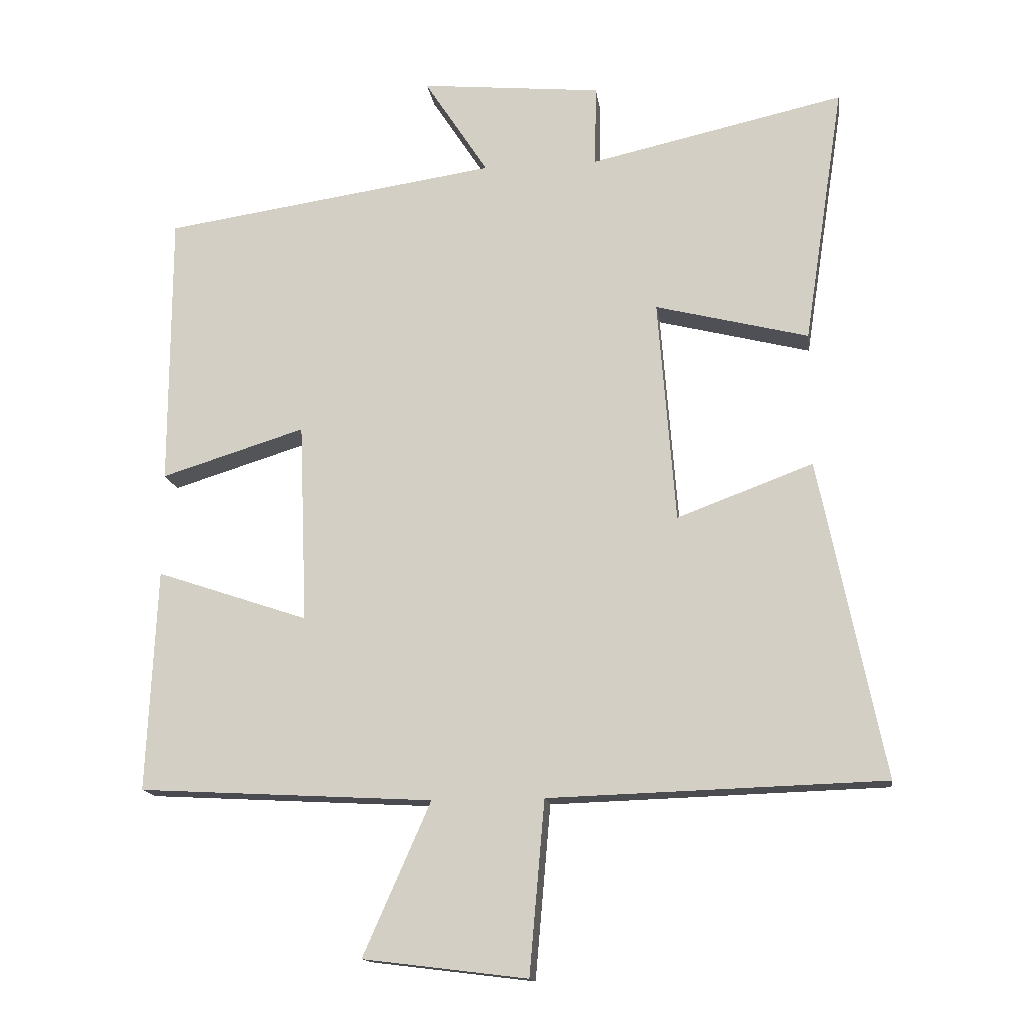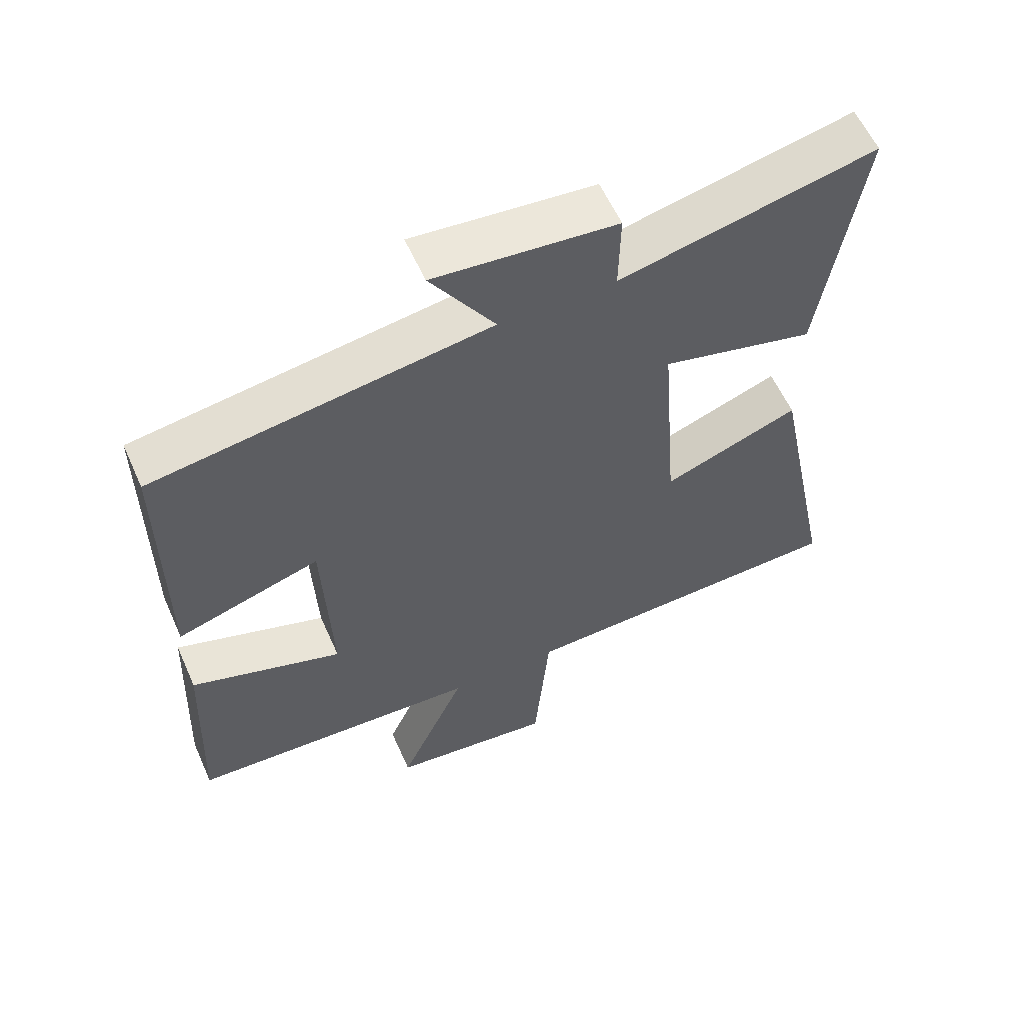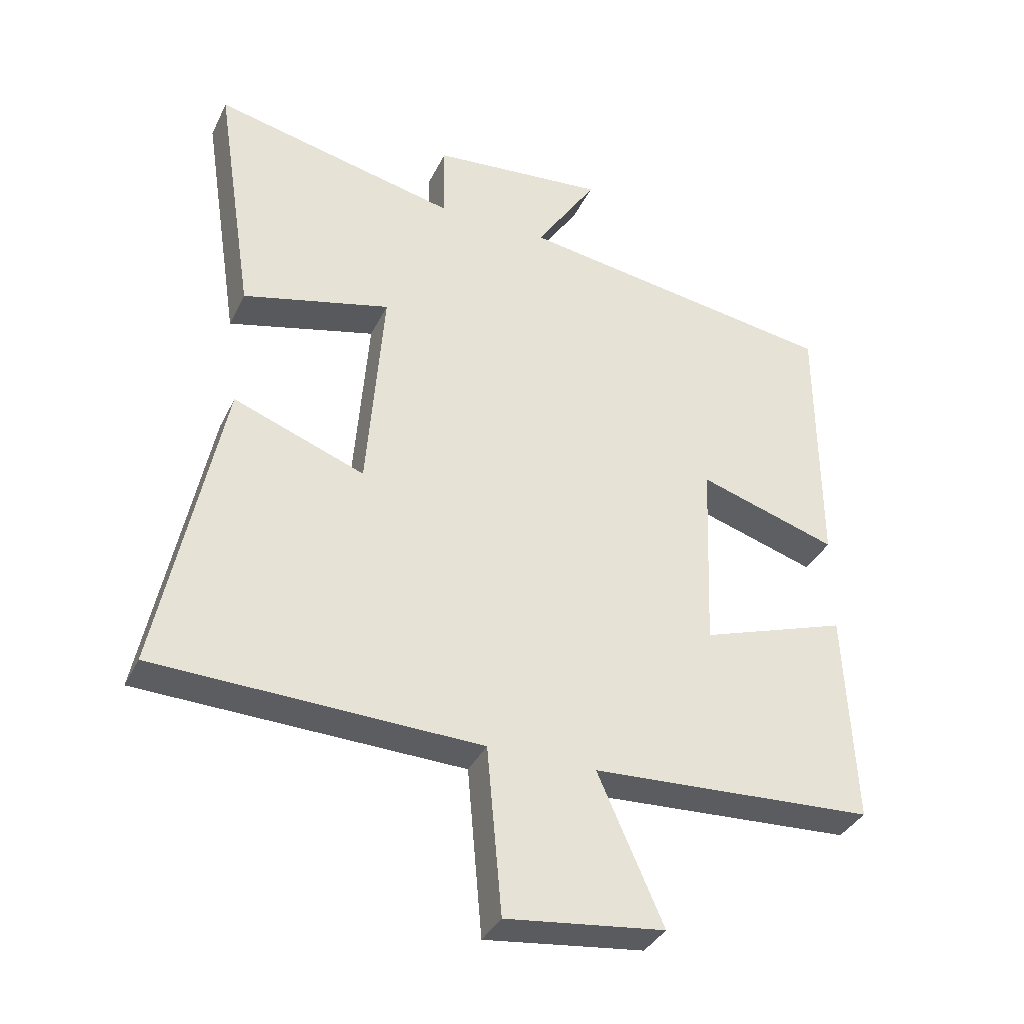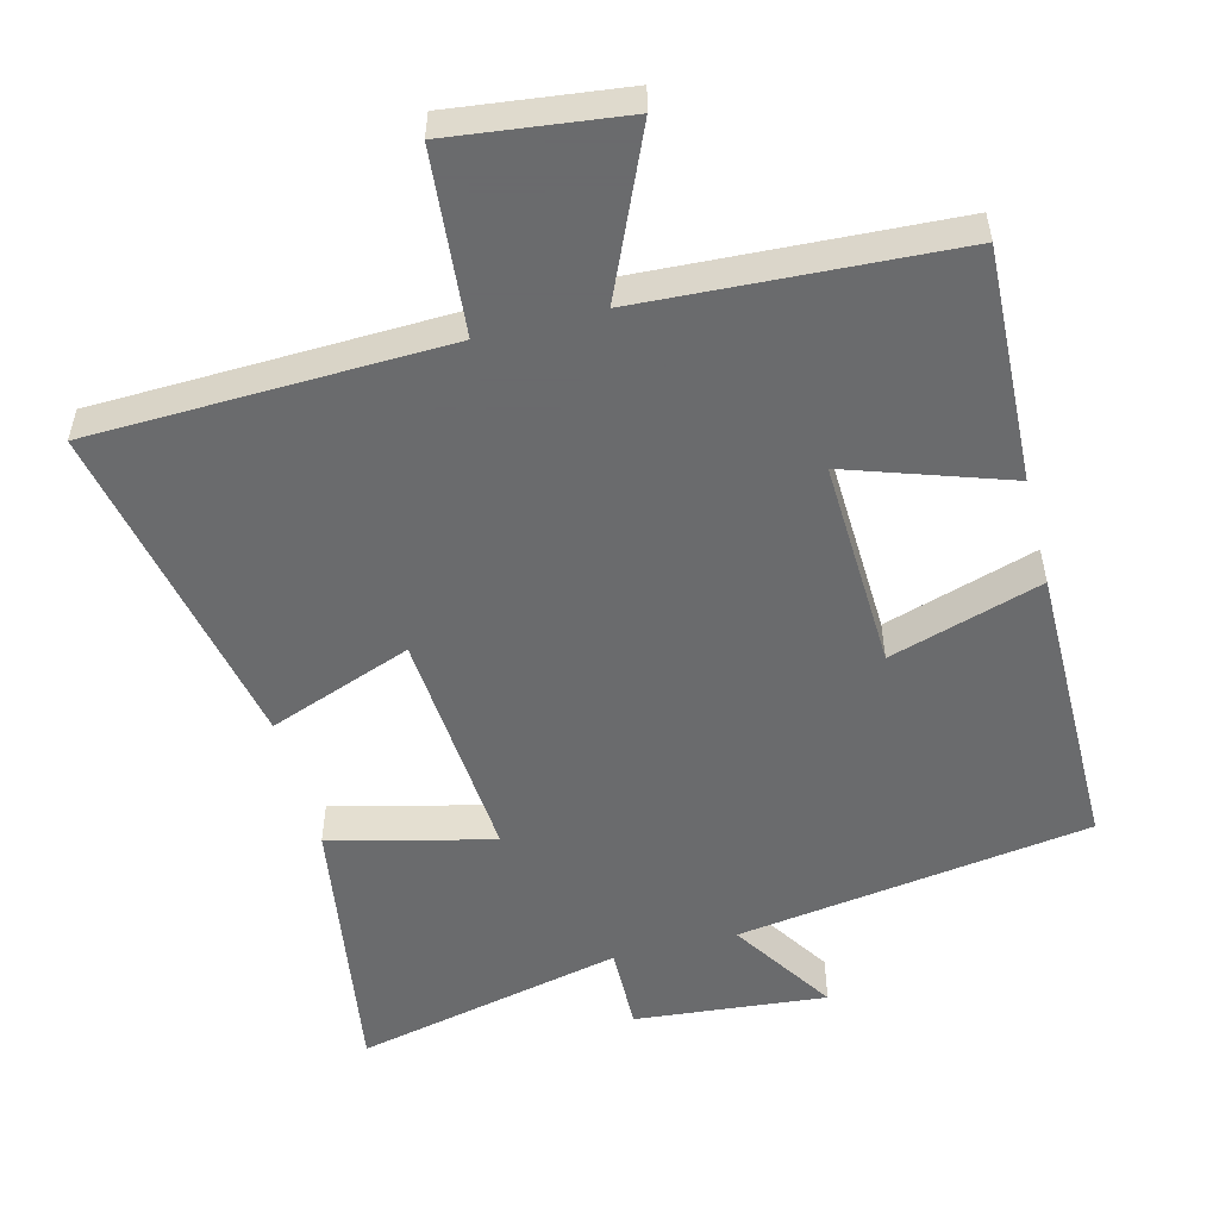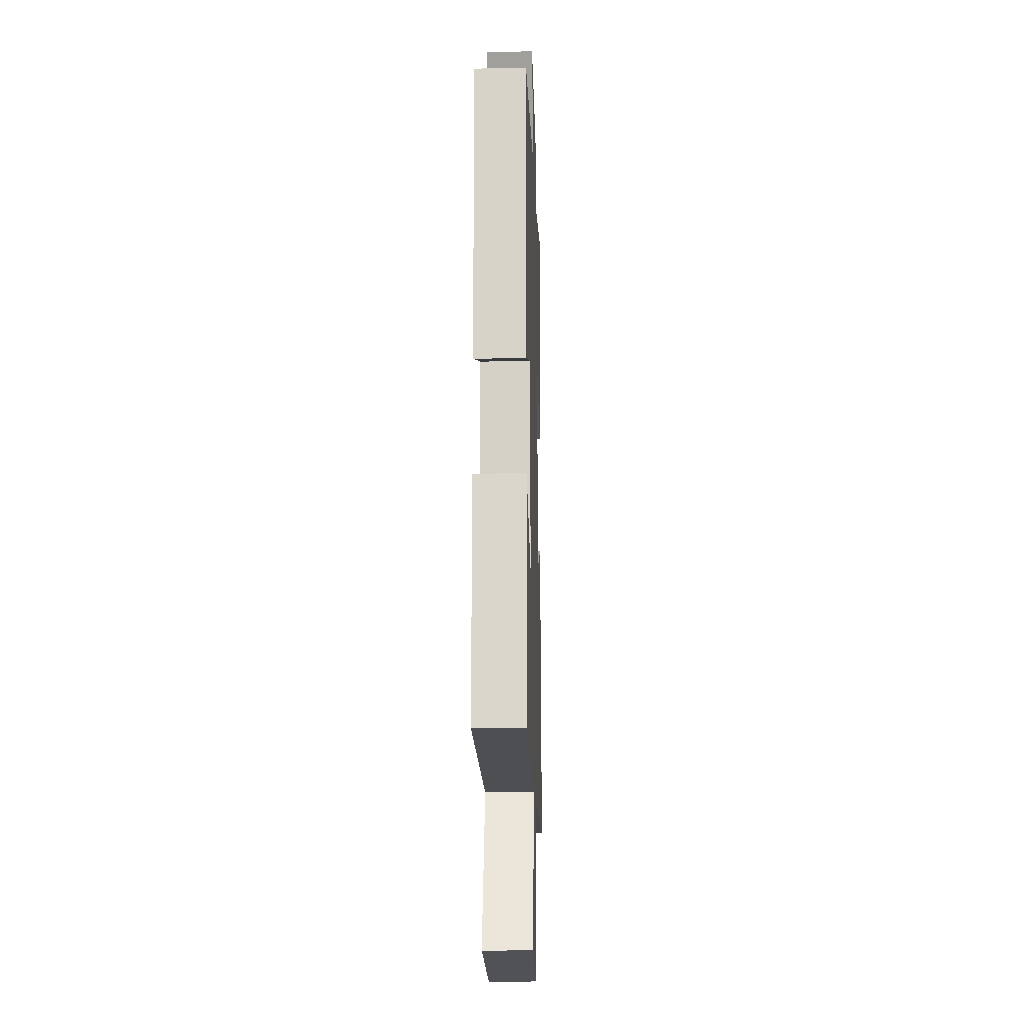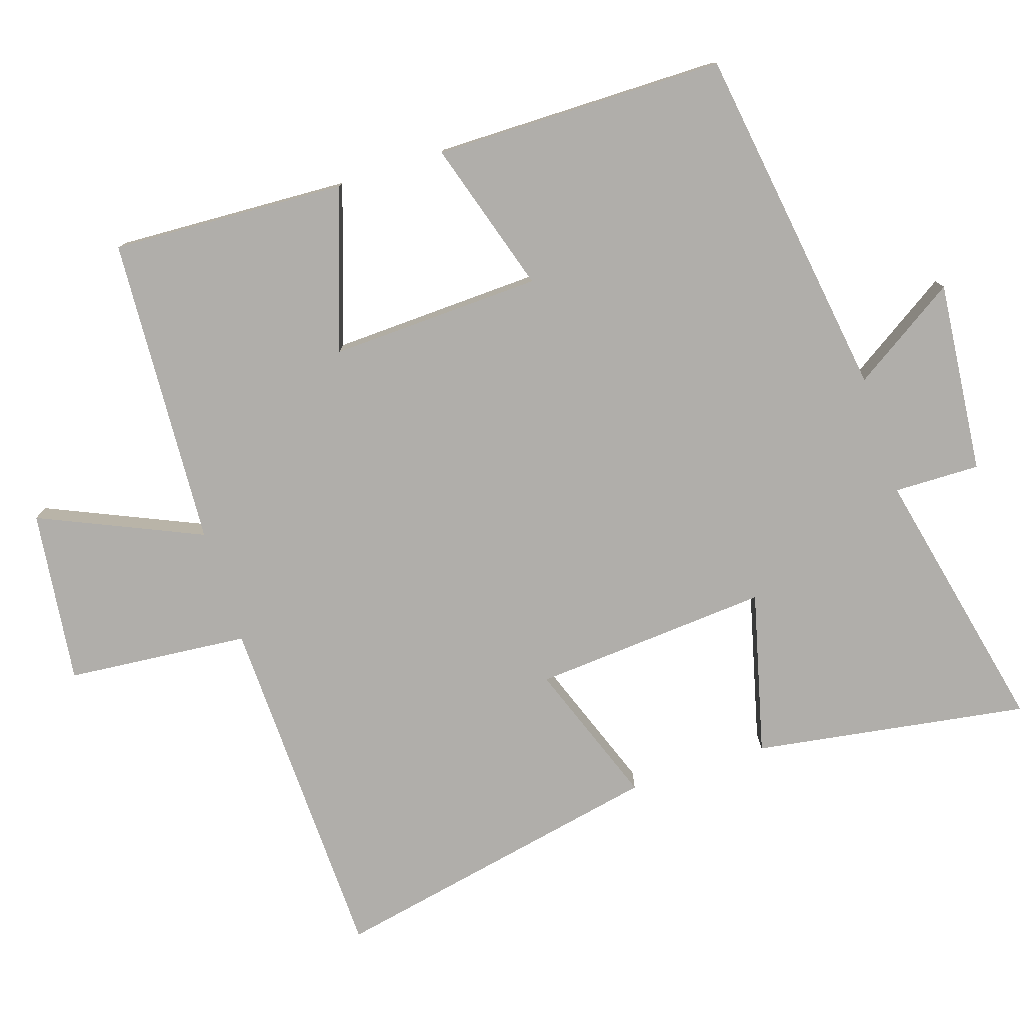
<metadata>
{"format":"obj","ext":"obj","renderer":"f3d","projection":"perspective","resolution":1024,"background":"white","views":[{"elev":-14.9,"azim":8.0,"up":"+Z"},{"elev":59.0,"azim":-24.0,"up":"+Z"},{"elev":-36.2,"azim":156.6,"up":"+Z"},{"elev":-53.2,"azim":-165.6,"up":"+Y"},{"elev":-14.4,"azim":-88.3,"up":"+Z"},{"elev":-77.9,"azim":-72.1,"up":"+Y"}]}
</metadata>
<code>
v 0.597 0.07 -0.484
v 0.094 0.07 -0.5
v 0.071 0.07 -0.759
v -0.175 0.07 -0.729
v -0.074 0.07 -0.5
v -0.515 0.07 -0.476
v -0.5 0.07 -0.143
v -0.272 0.07 -0.22
v -0.284 0.07 0.08
v -0.5 0.07 0.013
v -0.499 0.07 0.426
v 0.004 0.07 0.5
v -0.092 0.07 0.648
v 0.18 0.07 0.622
v 0.178 0.07 0.5
v 0.56 0.07 0.585
v 0.5 0.07 0.195
v 0.27 0.07 0.253
v 0.296 0.07 -0.083
v 0.5 0.07 -0.007
v 0.597 0 -0.484
v 0.094 0 -0.5
v 0.071 0 -0.759
v -0.175 0 -0.729
v -0.074 0 -0.5
v -0.515 0 -0.476
v -0.5 0 -0.143
v -0.272 0 -0.22
v -0.284 0 0.08
v -0.5 0 0.013
v -0.499 0 0.426
v 0.004 0 0.5
v -0.092 0 0.648
v 0.18 0 0.622
v 0.178 0 0.5
v 0.56 0 0.585
v 0.5 0 0.195
v 0.27 0 0.253
v 0.296 0 -0.083
v 0.5 0 -0.007
f 19 20 1 2
f 18 19 2
f 15 16 17 18
f 15 18 2
f 12 13 14 15
f 11 12 15
f 10 11 15
f 9 10 15
f 8 9 15 2
f 7 8 2
f 6 7 2
f 5 6 2
f 2 3 4 5
f 22 21 40 39
f 22 39 38
f 38 37 36 35
f 22 38 35
f 35 34 33 32
f 35 32 31
f 35 31 30
f 35 30 29
f 22 35 29 28
f 22 28 27
f 22 27 26
f 22 26 25
f 25 24 23 22
f 1 21 22 2
f 2 22 23 3
f 3 23 24 4
f 4 24 25 5
f 5 25 26 6
f 6 26 27 7
f 7 27 28 8
f 8 28 29 9
f 9 29 30 10
f 10 30 31 11
f 11 31 32 12
f 12 32 33 13
f 13 33 34 14
f 14 34 35 15
f 15 35 36 16
f 16 36 37 17
f 17 37 38 18
f 18 38 39 19
f 19 39 40 20
f 20 40 21 1

</code>
